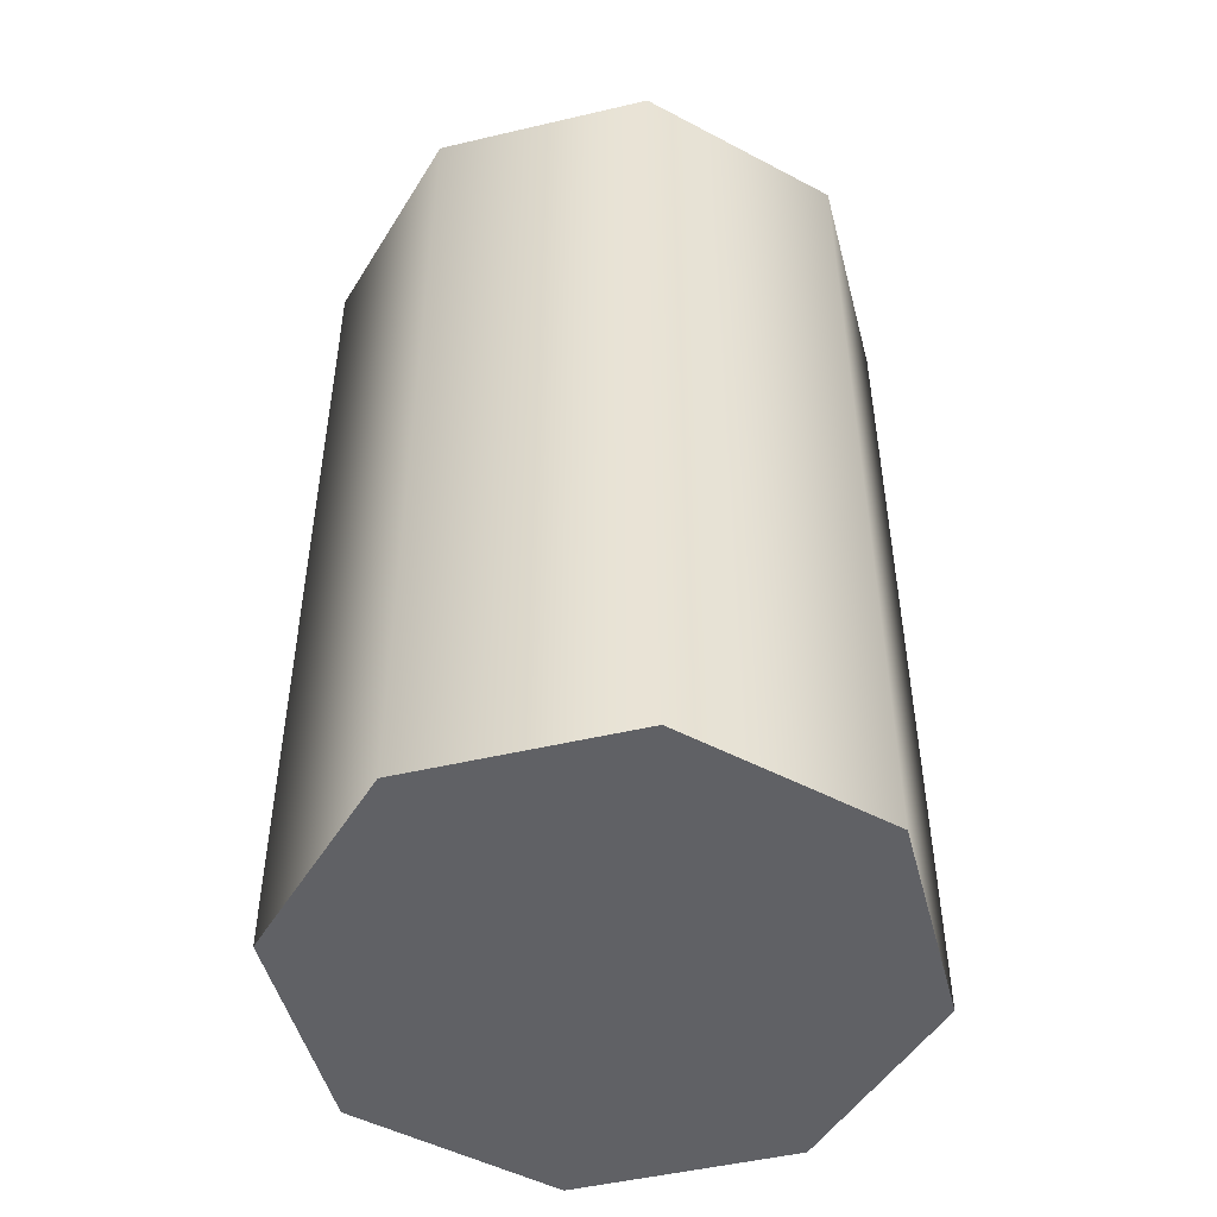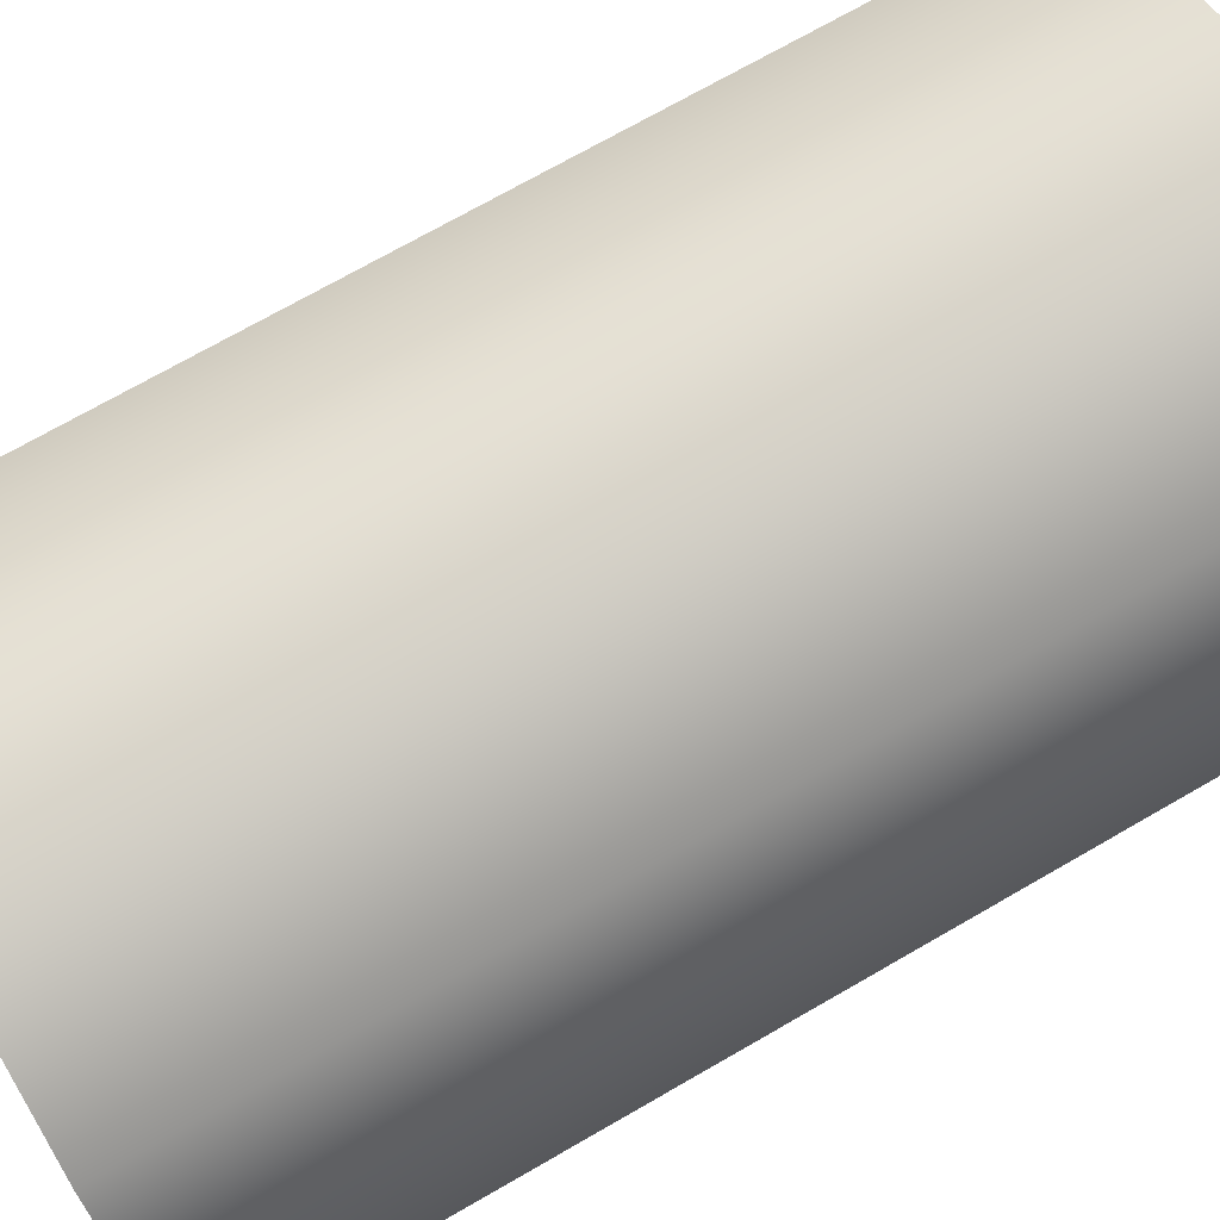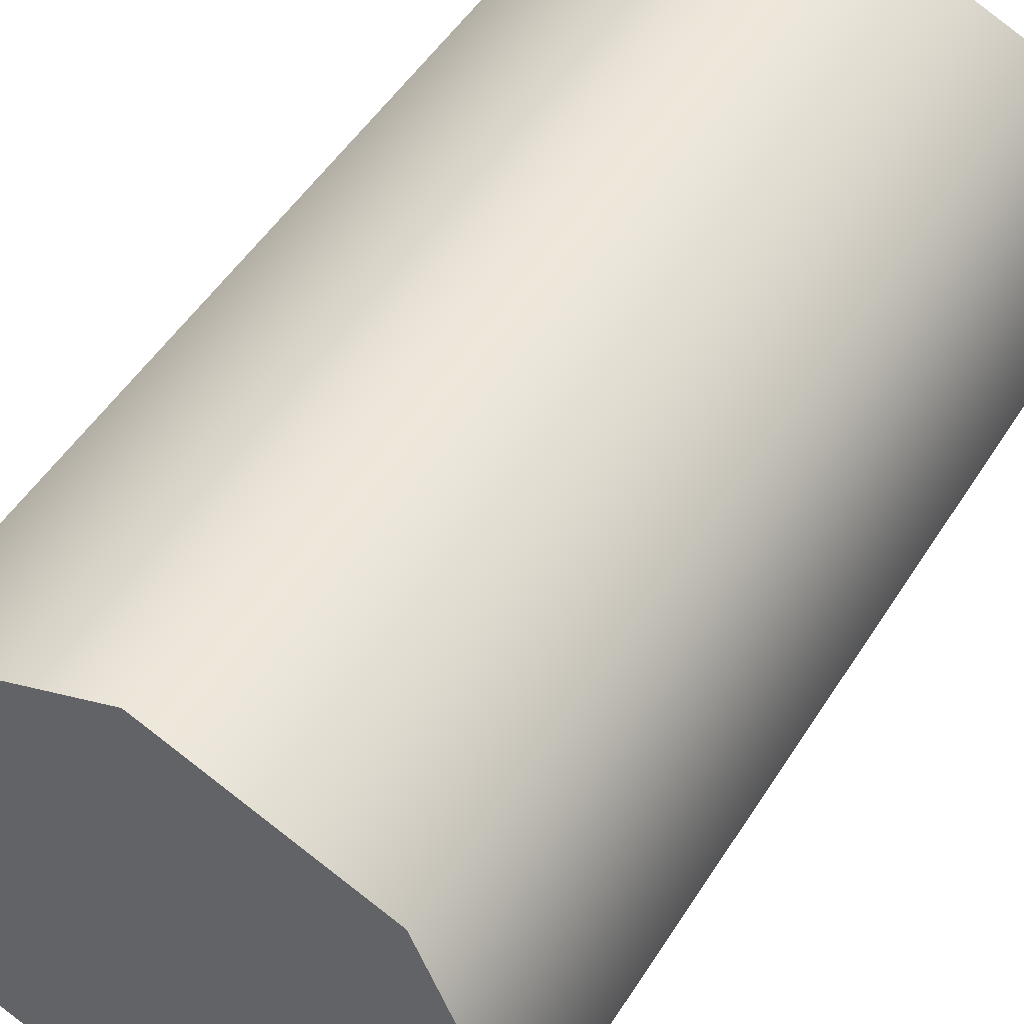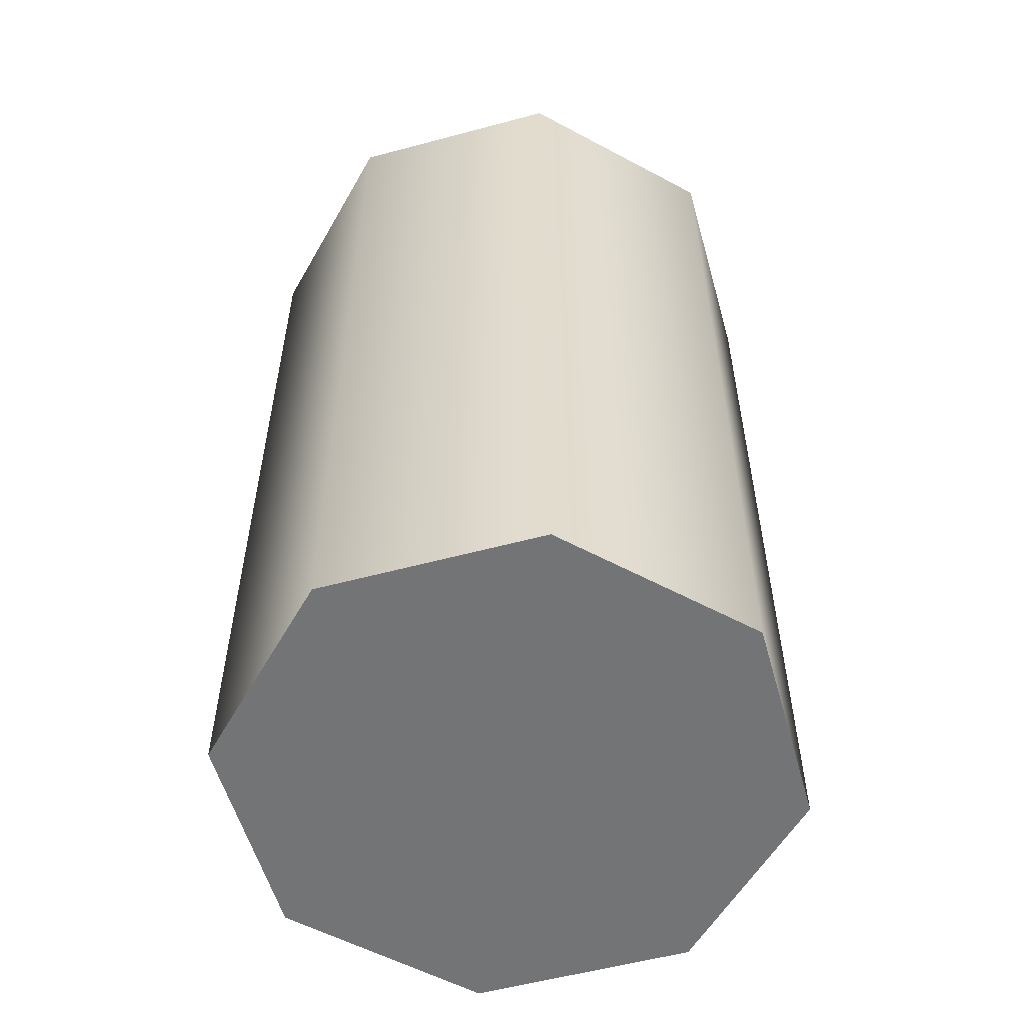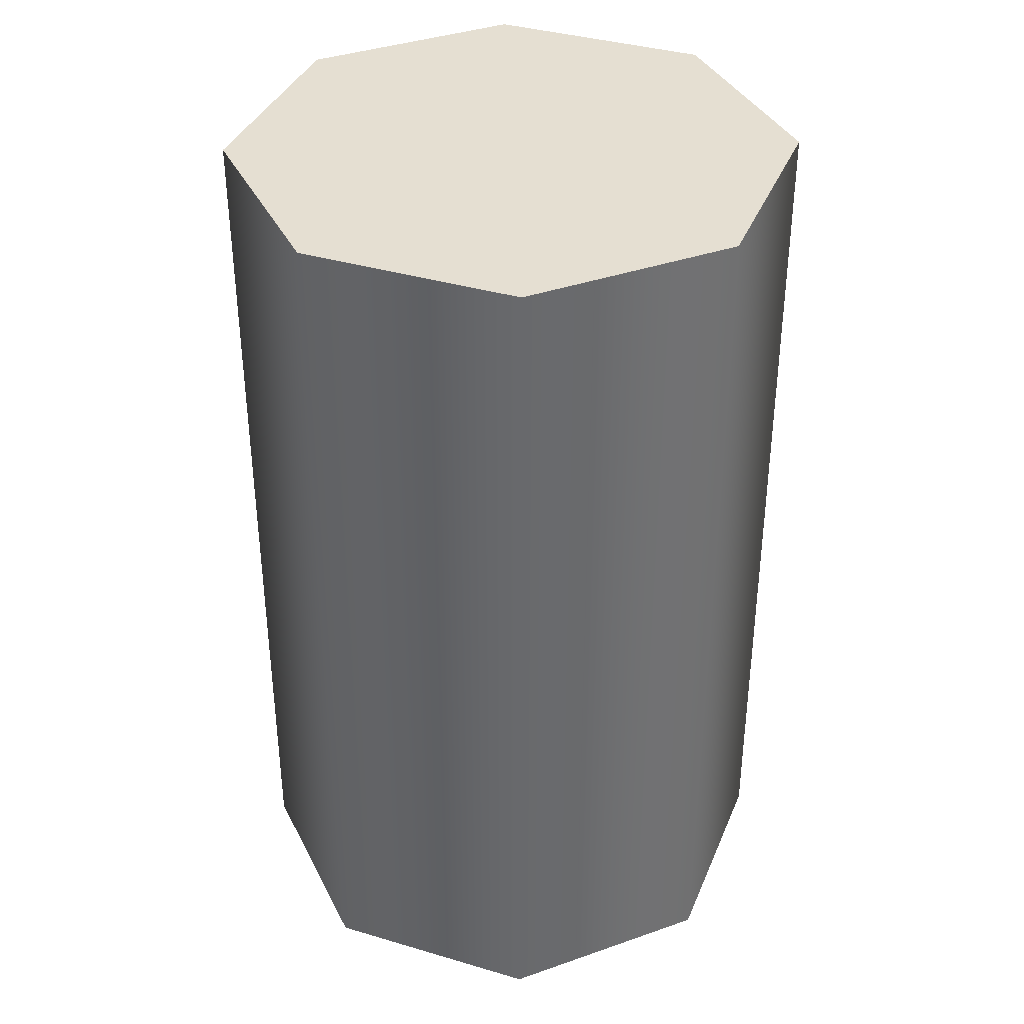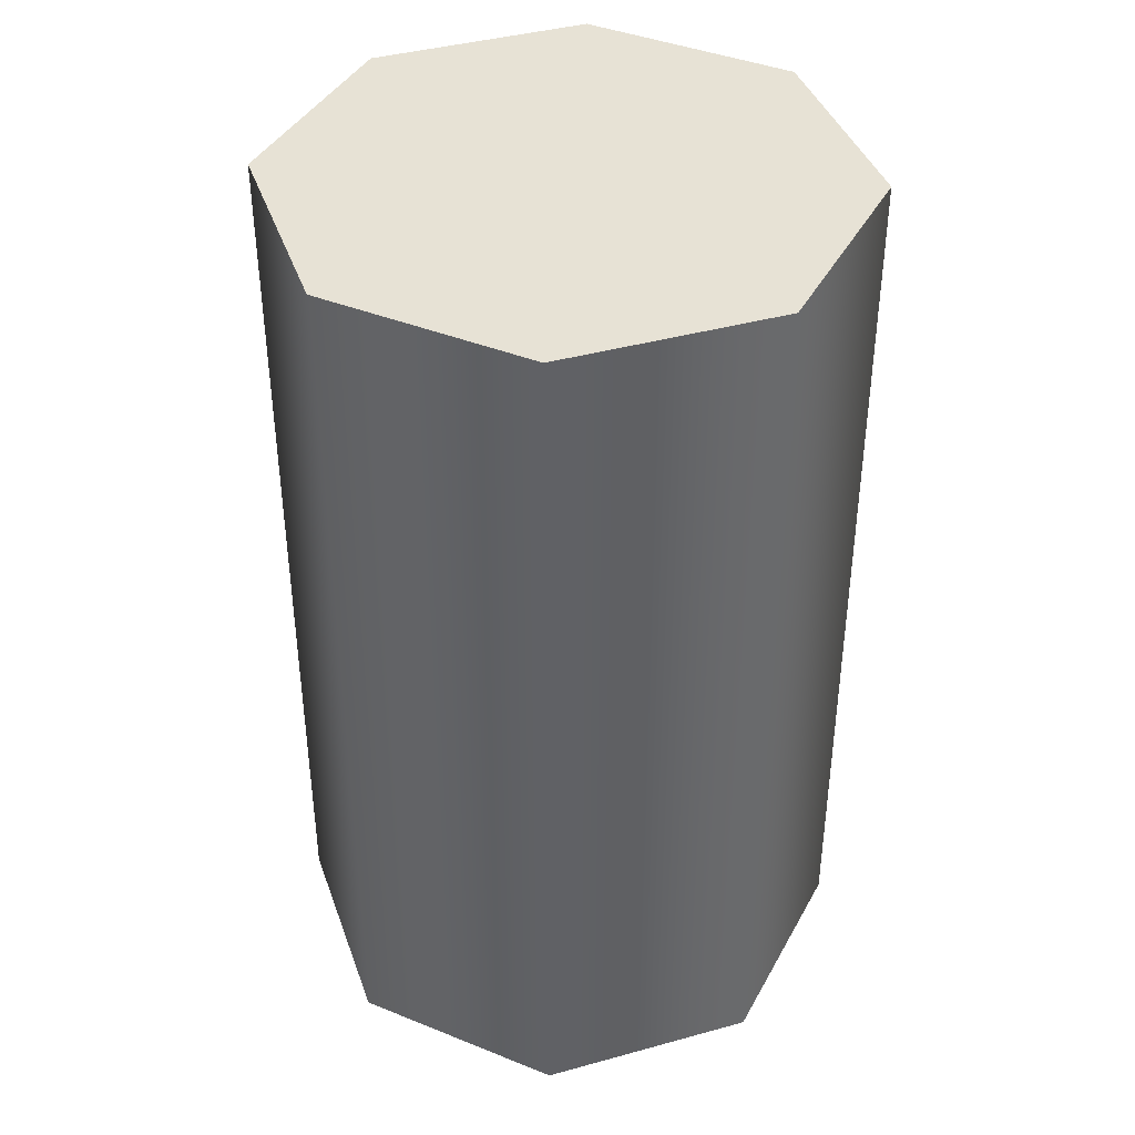
<metadata>
{"format":"obj","ext":"obj","renderer":"f3d","projection":"perspective","resolution":1024,"background":"white","views":[{"elev":-49.1,"azim":82.1,"up":"+Z"},{"elev":71.5,"azim":60.0,"up":"+Y"},{"elev":50.4,"azim":-148.8,"up":"+Y"},{"elev":-56.1,"azim":128.2,"up":"+Z"},{"elev":37.4,"azim":-91.7,"up":"+Z"},{"elev":40.5,"azim":3.8,"up":"+Z"}]}
</metadata>
<code>
v  0 0 -34.86
v  7.905 7.905 -34.86
v  11.18 0 -34.86
v  -0 11.18 -34.86
v  -7.905 7.905 -34.86
v  -11.18 -0 -34.86
v  -7.905 -7.905 -34.86
v  0 -11.18 -34.86
v  7.905 -7.905 -34.86
v  7.905 7.905 -27.71
v  11.18 -0 -27.71
v  -0 11.18 -27.71
v  -7.905 7.905 -27.71
v  -11.18 -0 -27.71
v  -7.905 -7.905 -27.71
v  0 -11.18 -27.71
v  7.905 -7.905 -27.71
v  7.905 7.905 -20.56
v  11.18 -0 -20.56
v  -0 11.18 -20.56
v  -7.905 7.905 -20.56
v  -11.18 -0 -20.56
v  -7.905 -7.905 -20.56
v  0 -11.18 -20.56
v  7.905 -7.905 -20.56
v  7.905 7.905 -13.41
v  11.18 -0 -13.41
v  -0 11.18 -13.41
v  -7.905 7.905 -13.41
v  -11.18 -0 -13.41
v  -7.905 -7.905 -13.41
v  0 -11.18 -13.41
v  7.905 -7.905 -13.41
v  7.905 7.905 -6.26
v  11.18 -0 -6.26
v  -0 11.18 -6.26
v  -7.905 7.905 -6.26
v  -11.18 -0 -6.26
v  -7.905 -7.905 -6.26
v  0 -11.18 -6.26
v  7.905 -7.905 -6.26
v  7.905 7.905 0.8901
v  11.18 -0 0.8901
v  -0 11.18 0.8901
v  -7.905 7.905 0.8901
v  -11.18 -0 0.8901
v  -7.905 -7.905 0.8901
v  0 -11.18 0.8901
v  7.905 -7.905 0.8901
v  0 -0 0.8901
o Cylinder001
g Cylinder001
f 1 2 3
f 1 4 2
f 1 5 4
f 1 6 5
f 1 7 6
f 1 8 7
f 1 9 8
f 1 3 9
f 3 10 11
f 3 2 10
f 2 12 10
f 2 4 12
f 4 13 12
f 4 5 13
f 5 14 13
f 5 6 14
f 6 15 14
f 6 7 15
f 7 16 15
f 7 8 16
f 8 17 16
f 8 9 17
f 9 11 17
f 9 3 11
f 11 18 19
f 11 10 18
f 10 20 18
f 10 12 20
f 12 21 20
f 12 13 21
f 13 22 21
f 13 14 22
f 14 23 22
f 14 15 23
f 15 24 23
f 15 16 24
f 16 25 24
f 16 17 25
f 17 19 25
f 17 11 19
f 19 26 27
f 19 18 26
f 18 28 26
f 18 20 28
f 20 29 28
f 20 21 29
f 21 30 29
f 21 22 30
f 22 31 30
f 22 23 31
f 23 32 31
f 23 24 32
f 24 33 32
f 24 25 33
f 25 27 33
f 25 19 27
f 27 34 35
f 27 26 34
f 26 36 34
f 26 28 36
f 28 37 36
f 28 29 37
f 29 38 37
f 29 30 38
f 30 39 38
f 30 31 39
f 31 40 39
f 31 32 40
f 32 41 40
f 32 33 41
f 33 35 41
f 33 27 35
f 35 42 43
f 35 34 42
f 34 44 42
f 34 36 44
f 36 45 44
f 36 37 45
f 37 46 45
f 37 38 46
f 38 47 46
f 38 39 47
f 39 48 47
f 39 40 48
f 40 49 48
f 40 41 49
f 41 43 49
f 41 35 43
f 50 43 42
f 50 42 44
f 50 44 45
f 50 45 46
f 50 46 47
f 50 47 48
f 50 48 49
f 50 49 43

</code>
